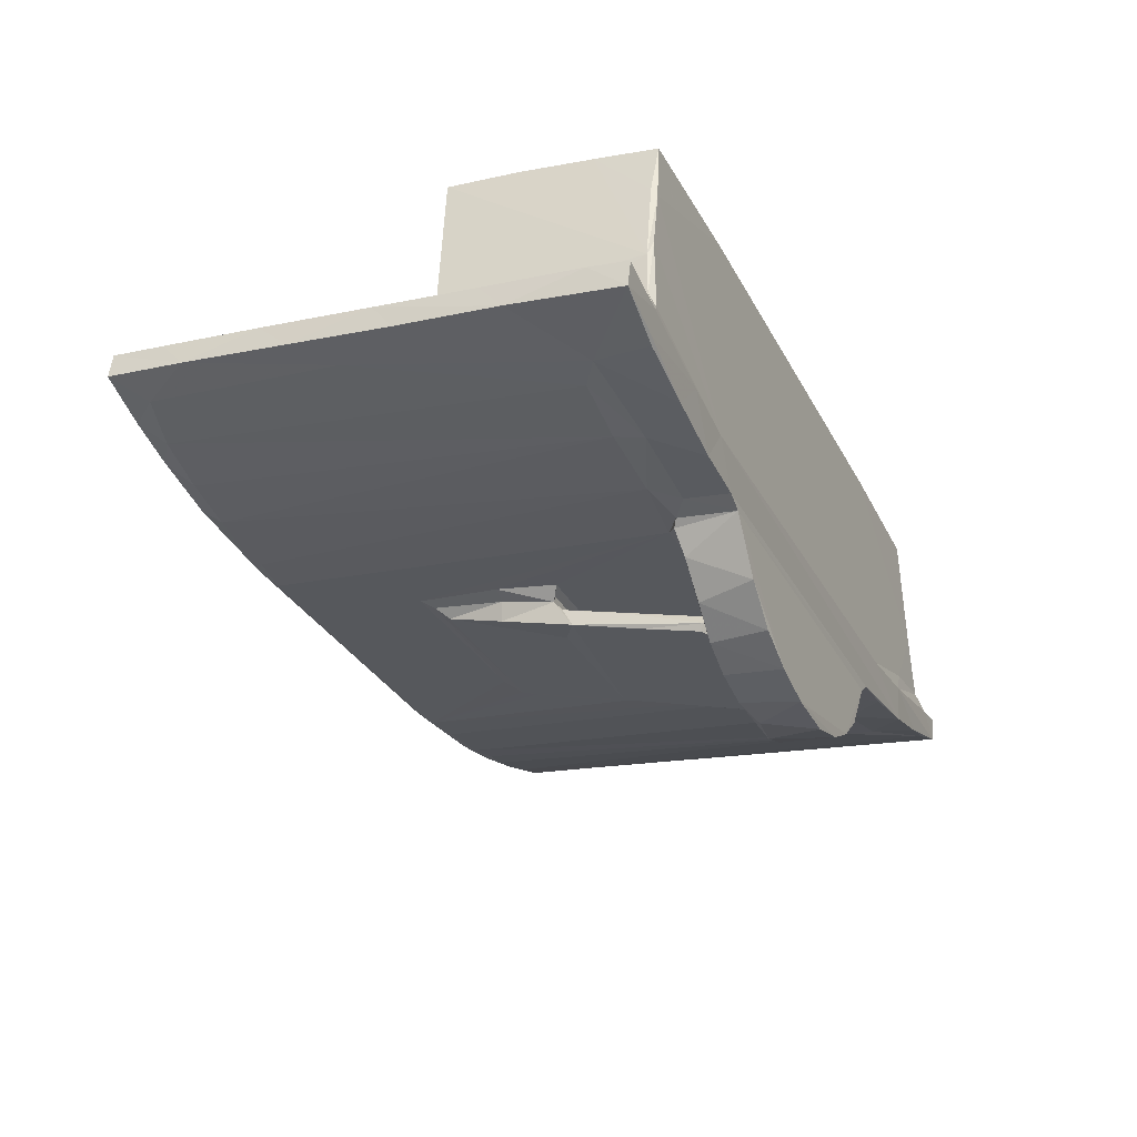
<metadata>
{"format":"obj","ext":"obj","renderer":"f3d","projection":"perspective","resolution":1024,"background":"white","views":[{"elev":-30.0,"azim":113.5,"up":"+Y"}]}
</metadata>
<code>
v -0.5043 -0.03896 -0.2601
v -0.4702 -0.04875 -0.2545
v -0.503 -0.0139 -0.2636
v -0.5045 -0.00888 -0.2222
v -0.469 -0.0179 -0.2621
v -0.4299 -0.05906 -0.2562
v -0.3535 -0.03901 -0.2602
v -0.4459 -0.00375 -0.2578
v -0.5021 -0.02968 -0.1555
v -0.5058 -0.02298 -0.1444
v -0.4605 -0.01 -0.1669
v -0.5044 0.0009141 -0.1183
v -0.4092 -0.06055 -0.2099
v -0.3971 -0.06355 -0.1803
v -0.4706 -0.02298 0.03952
v -0.4455 0.004306 -0.2333
v -0.4693 -0.007263 -0.1584
v -0.4482 0.003862 -0.1598
v -0.3636 -0.07356 -0.255
v -0.3697 -0.01433 -0.2581
v -0.4319 0.06324 -0.258
v -0.3282 -0.07534 -0.2044
v -0.5048 -0.01646 -0.03288
v -0.4668 0.002779 -0.04307
v -0.4513 0.007438 -0.04964
v -0.5048 0.012 -0.005921
v -0.5049 -0.004912 0.08196
v -0.3716 -0.02971 0.2681
v -0.429 -0.01587 0.2626
v -0.334 -0.03785 0.2617
v -0.287 -0.08493 -0.2523
v -0.3025 -0.08198 -0.1778
v -0.2666 -0.04556 -0.2581
v -0.2407 -0.08583 -0.2056
v -0.2344 -0.09058 -0.2527
v -0.218 -0.1022 -0.2519
v -0.1756 -0.1612 -0.2519
v -0.2184 -0.09641 -0.1925
v -0.2267 -0.09106 -0.1794
v -0.1758 -0.1553 -0.1892
v -0.1967 -0.1309 -0.19
v -0.2058 -0.0998 -0.184
v -0.1817 -0.09323 -0.1729
v -0.3014 -0.04267 0.2694
v -0.232 -0.0515 0.2656
v -0.1386 -0.1913 -0.2521
v -0.0973 -0.2129 -0.2516
v -0.1487 -0.1786 -0.1917
v -0.1251 -0.1824 -0.1874
v -0.1242 -0.1942 -0.1907
v -0.09953 -0.2063 -0.1898
v -0.1124 -0.1667 -0.1809
v -0.04401 -0.2271 -0.2512
v 0.0218 -0.2258 -0.2522
v -0.06438 -0.2175 -0.1893
v -0.01097 -0.2248 -0.1978
v 0.03235 -0.2196 -0.1907
v 0.0939 -0.184 -0.1879
v 0.08366 -0.1665 -0.1805
v 0.194 -0.09905 -0.2522
v -0.1143 -0.1252 -0.1878
v -0.0919 -0.1061 -0.1865
v -0.1127 -0.1606 -0.1746
v -0.1072 -0.1398 -0.1797
v -0.1099 -0.1422 -0.1744
v 0.1729 -0.09323 -0.1729
v 0.08412 -0.1597 -0.171
v 0.08523 -0.137 -0.1818
v 0.08214 -0.1421 -0.1741
v 0.08345 -0.1102 -0.1877
v 0.2529 -0.04954 -0.258
v 0.2134 -0.09047 -0.2526
v -0.1118 -0.1488 -0.1311
v -0.1139 -0.135 -0.1094
v -0.1067 -0.1296 -0.1268
v -0.1089 -0.1334 -0.07326
v -0.1139 -0.1153 -0.02876
v -0.11 -0.1155 -0.009809
v -0.1093 -0.1149 -0.0675
v -0.1071 -0.1003 -0.01803
v -0.1122 -0.1009 0.04647
v -0.1117 -0.09274 -0.01122
v -0.1162 -0.08497 -0.01219
v -0.1263 -0.07976 -0.01897
v -0.1188 -0.0824 0.03612
v 0.08529 -0.1221 -0.03075
v 0.08257 -0.1005 -0.01841
v 0.08365 -0.143 -0.1088
v 0.04915 -0.115 -0.009233
v 0.08801 -0.09227 -0.0114
v 0.08664 -0.08527 -0.0121
v 0.1004 -0.07978 -0.01941
v -0.5052 0.006616 0.1977
v -0.4708 -0.003157 0.2638
v -0.505 0.01486 0.2817
v -0.4282 -0.008616 0.2808
v -0.4695 0.006253 0.2835
v -0.3754 -0.0181 0.2875
v -0.4085 -0.006563 0.2858
v -0.322 0.008 0.2834
v -0.3387 0.008467 0.1262
v -0.3397 0.002313 0.142
v -0.3184 0.01301 0.1442
v -0.3147 0.003719 0.1478
v -0.3258 0.001588 0.1603
v -0.2674 -0.00461 0.1615
v -0.2499 0.003033 0.1492
v -0.3168 0.01177 0.2792
v -0.1891 -0.05402 0.2719
v -0.2281 -0.002445 0.137
v -0.2173 -0.009472 0.1545
v -0.2063 -0.003547 0.1446
v -0.1373 -0.006573 0.1485
v -0.144 -0.0139 0.1598
v -0.3144 -0.02784 0.2893
v -0.1956 -0.00442 0.2857
v -0.2001 0.001027 0.2801
v -0.1873 -0.03889 0.2892
v -0.1114 -0.09108 0.07297
v -0.1167 -0.0759 0.1104
v -0.1066 -0.08354 0.1124
v -0.1269 -0.07375 0.04924
v -0.1294 -0.06824 0.1129
v -0.1192 0.003731 0.1443
v -0.1025 -0.06679 0.135
v 0.1747 -0.05411 0.2716
v -0.05387 -0.01657 0.1633
v 0.08331 -0.08326 0.112
v 0.09315 -0.07203 0.1254
v 0.1031 -0.06603 0.1378
v 0.01194 -0.006301 0.2761
v -0.09007 -0.004882 0.2766
v 0.3024 -0.02822 0.2895
v 0.1501 -0.006217 0.286
v -0.4436 0.03801 -0.2538
v -0.4432 0.0411 -0.04255
v -0.4448 0.01465 -0.1405
v -0.4309 0.1133 -0.2552
v -0.4192 0.1883 -0.2575
v -0.2567 0.1943 -0.258
v -0.4197 0.1941 -0.186
v -0.4573 0.00892 -0.03469
v -0.4446 0.02454 -0.02774
v -0.4373 0.04722 -0.0322
v -0.4659 0.01335 0.0694
v -0.4552 0.01562 0.06348
v -0.4431 0.03775 -0.007116
v -0.4433 0.04505 0.05449
v -0.4151 0.04625 -0.02448
v -0.4009 0.0493 -0.01239
v -0.4326 0.1191 -0.03442
v -0.4264 0.1268 -0.03261
v -0.4027 0.06221 -0.03208
v -0.3679 0.07557 -0.03253
v -0.3705 0.05643 -0.02093
v -0.3583 0.06543 -0.02618
v -0.4187 0.2164 -0.03254
v -0.2822 0.1988 -0.2525
v -0.4142 0.1985 -0.1963
v -0.4157 0.209 -0.1164
v -0.2733 0.2276 -0.04164
v -0.4066 0.2213 -0.03446
v -0.3261 0.06864 -0.02549
v -0.3206 0.0832 -0.03219
v -0.3114 0.07064 -0.01259
v -0.274 0.09418 -0.03251
v -0.2715 0.08005 -0.02581
v -0.2628 0.07991 -0.007856
v -0.2563 0.08622 -0.02439
v -0.1952 0.09111 -0.02523
v -0.1701 0.09314 -0.007607
v -0.1912 0.109 -0.03251
v -0.1795 0.1014 -0.02766
v -0.1766 0.09536 -0.01871
v -0.1607 0.227 -0.03247
v -0.09046 0.2041 -0.2531
v -0.17 0.2315 -0.03735
v 0.2327 0.1948 -0.258
v -0.07447 0.09959 -0.01532
v -0.002229 0.09991 -0.02384
v -0.00269 0.1125 -0.03249
v -0.06477 0.1175 0.1351
v -0.06407 0.2338 -0.03543
v 0.1037 0.2033 -0.2541
v 0.1408 0.2278 -0.03249
v -0.5045 0.02418 0.1159
v -0.4462 0.02762 0.06732
v -0.4514 0.01599 0.08456
v -0.4413 0.02386 0.08121
v -0.4468 0.01328 0.07451
v -0.4508 0.02328 0.08454
v -0.4419 0.05564 0.1436
v -0.4614 0.0202 0.1437
v -0.5045 0.03409 0.2228
v -0.4479 0.03181 0.1433
v -0.4183 0.01508 0.1695
v -0.4682 0.03391 0.2787
v -0.4255 0.01579 0.1139
v -0.4217 0.02131 0.1072
v -0.3788 0.07263 0.1391
v -0.3076 0.08916 0.1433
v -0.4137 0.0192 0.1465
v -0.4145 0.02653 0.1314
v -0.4228 0.02715 0.1457
v -0.4023 0.013 0.1301
v -0.4072 0.01027 0.1473
v -0.3987 0.02482 0.1379
v -0.377 0.02812 0.1441
v -0.3715 0.06883 0.1443
v -0.3799 0.008261 0.1527
v -0.3534 0.01312 0.1497
v -0.5046 0.03933 0.2779
v -0.4036 0.02335 0.2803
v -0.3354 0.01343 0.1443
v -0.2396 0.09494 0.1444
v -0.2385 0.1012 0.1395
v -0.2253 0.002827 0.1443
v -0.1529 0.1118 0.1404
v -0.1451 0.1081 0.1443
v 0.1399 0.1068 0.1443
v 0.06171 0.1171 0.1401
v 0.0716 -0.2128 -0.2521
v 0.0728 -0.2072 -0.1893
v 0.1142 -0.1904 -0.2511
v 0.1557 -0.1555 -0.2521
v 0.1086 -0.1887 -0.1891
v 0.1441 -0.1619 -0.1912
v 0.09974 -0.1279 -0.1877
v 0.1897 -0.1004 -0.1847
v 0.08695 -0.1526 -0.176
v 0.1747 -0.1262 -0.1895
v 0.08351 -0.1256 -0.1043
v 0.08456 -0.1002 0.0508
v 0.276 -0.0852 -0.2526
v 0.1966 -0.09361 -0.1894
v 0.2168 -0.0868 -0.2049
v 0.2486 -0.08783 -0.1797
v 0.3149 -0.07585 -0.2053
v 0.3528 -0.07344 -0.2544
v 0.3238 -0.04118 -0.2598
v 0.4186 -0.01185 -0.2582
v 0.3282 -0.07552 -0.178
v 0.4205 -0.05468 -0.1964
v 0.2944 -0.04213 0.2695
v 0.3519 -0.03155 0.2675
v 0.4253 -0.05805 -0.2551
v 0.4342 -0.05239 -0.258
v 0.4322 -0.02488 -0.262
v 0.4202 0.06184 -0.2578
v 0.437 -0.01369 -0.2432
v 0.4256 0.001233 -0.2529
v 0.3952 -0.06092 -0.1793
v 0.4376 -0.01004 -0.1455
v 0.4264 0.00664 -0.1551
v 0.4921 -0.03947 -0.2598
v 0.4543 -0.01881 -0.2594
v 0.4922 -0.01314 -0.2627
v 0.4649 -0.02093 0.04106
v 0.4459 -0.01213 -0.1784
v 0.4937 -0.008711 -0.2209
v 0.494 -0.02647 -0.1397
v 0.4935 0.001172 -0.1152
v 0.411 -0.01776 0.2634
v 0.4316 0.00366 -0.1274
v 0.4482 -0.006186 -0.1333
v 0.4506 0.003006 -0.02935
v 0.4436 -0.0006776 -0.07508
v 0.4933 -0.01612 -0.02896
v 0.4373 0.001821 -0.03539
v 0.4936 0.01187 -0.006516
v 0.4938 -0.004787 0.08196
v 0.1155 -0.008164 0.1503
v 0.0779 -0.01556 0.1674
v 0.1927 -0.001345 0.1445
v 0.09264 -0.08149 0.04639
v 0.1078 -0.07438 0.04611
v 0.1348 -0.01375 0.1581
v 0.1988 0.001564 0.2811
v 0.1881 -0.03835 0.2891
v 0.2174 -0.05154 0.2676
v 0.217 -0.00251 0.1297
v 0.2054 -0.009799 0.1512
v 0.2185 -0.00742 0.1675
v 0.2146 -0.001708 0.1494
v 0.2265 -0.002364 0.1298
v 0.2516 0.002463 0.1507
v 0.3044 -0.0002076 0.1508
v 0.2776 -0.002612 0.1579
v 0.2973 0.01123 0.1443
v 0.3139 -0.0002628 0.1433
v 0.3153 0.009705 0.1303
v 0.328 0.003692 0.1204
v 0.3406 0.009721 0.1152
v 0.3375 0.0104 0.1075
v 0.35 0.006081 0.1034
v 0.33 0.006877 0.1423
v 0.3109 0.009493 0.2832
v 0.3789 -0.01469 0.287
v 0.4627 -0.003559 0.251
v 0.4942 0.006899 0.1969
v 0.433 -0.002482 0.2846
v 0.4935 0.01477 0.2813
v 0.06379 0.09901 -0.01793
v 0.1753 0.1117 -0.03252
v 0.163 0.1012 -0.02762
v 0.1351 0.09482 -0.00733
v 0.1708 0.09149 -0.01883
v 0.193 0.08813 -0.008859
v 0.1787 0.09786 -0.03188
v 0.2515 0.1988 -0.2533
v 0.1281 0.2327 -0.03569
v 0.232 0.2285 -0.04181
v 0.4076 0.1262 -0.258
v 0.3998 0.1898 -0.2573
v 0.2478 0.09466 -0.0324
v 0.2488 0.07849 -0.01915
v 0.2161 0.1019 0.1396
v 0.3006 0.08469 -0.03244
v 0.2988 0.06903 -0.01513
v 0.3102 0.0765 -0.03225
v 0.3489 0.06106 -0.02326
v 0.3595 0.07375 -0.03242
v 0.3629 0.05509 -0.006626
v 0.3917 0.2212 -0.03455
v 0.4011 0.2162 -0.03256
v 0.4242 0.04647 -0.2522
v 0.4263 0.01509 -0.05438
v 0.425 0.03714 -0.01674
v 0.4006 0.1989 -0.1901
v 0.4097 0.134 -0.2521
v 0.423 0.05511 -0.03629
v 0.3899 0.05391 -0.02629
v 0.4098 0.06735 -0.03245
v 0.4242 0.04357 0.04012
v 0.4256 0.02525 -0.01903
v 0.432 0.01522 -0.01396
v 0.4102 0.1483 -0.03604
v 0.4003 0.2099 -0.1103
v 0.4041 0.1543 -0.03264
v 0.447 0.008373 0.03054
v 0.1344 0.112 0.1408
v 0.2093 0.007452 0.1444
v 0.2209 0.09335 0.1443
v 0.2858 0.08267 0.1443
v 0.2866 0.08935 0.1393
v 0.3451 0.07637 0.1387
v 0.3145 0.01982 0.1434
v 0.3274 0.01504 0.1289
v 0.3811 0.02838 0.1438
v 0.3317 0.01272 0.1497
v 0.3634 0.06906 0.144
v 0.3604 0.007838 0.1619
v 0.3155 0.01279 0.2749
v 0.3942 0.02361 0.2802
v 0.4175 0.05701 0.1391
v 0.4349 0.01304 0.07052
v 0.4264 0.02412 0.06976
v 0.4163 0.01724 0.08619
v 0.4164 0.02445 0.09691
v 0.3961 0.01999 0.1133
v 0.4231 0.01373 0.09911
v 0.4289 0.03022 0.1292
v 0.4239 0.05246 0.1434
v 0.3761 0.01935 0.1436
v 0.3929 0.01058 0.1411
v 0.3907 0.02436 0.1371
v 0.3928 0.01211 0.1584
v 0.4039 0.01063 0.1141
v 0.4138 0.01819 0.1209
v 0.4068 0.01706 0.1418
v 0.4038 0.02892 0.1219
v 0.4018 0.02799 0.145
v 0.4228 0.02958 0.1449
v 0.4303 0.01834 0.1624
v 0.4432 0.01271 0.08673
v 0.4496 0.01819 0.126
v 0.4934 0.02389 0.1138
v 0.4929 0.0341 0.2208
v 0.4494 0.02972 0.2798
v 0.4921 0.03986 0.2785
v 0.431 0.02184 0.09223
f 1 4 3
f 2 1 6
f 1 3 5
f 1 7 6
f 1 5 7
f 1 2 9
f 9 10 1
f 1 10 4
f 10 12 4
f 6 13 2
f 2 14 15
f 2 13 14
f 3 4 5
f 4 11 5
f 5 11 8
f 8 11 16
f 4 17 11
f 11 18 16
f 5 8 7
f 6 7 19
f 8 20 7
f 6 19 13
f 19 22 13
f 12 17 4
f 9 23 10
f 9 15 23
f 2 15 9
f 12 24 17
f 11 17 18
f 17 25 18
f 17 24 25
f 10 23 12
f 23 26 12
f 23 27 26
f 29 14 28
f 28 14 30
f 7 20 33
f 19 7 33
f 19 31 22
f 13 22 14
f 14 22 32
f 22 31 34
f 31 35 34
f 35 36 38
f 35 38 34
f 22 39 32
f 34 38 39
f 37 41 36
f 37 40 41
f 41 38 36
f 38 41 42
f 38 42 39
f 42 43 39
f 31 19 35
f 34 39 22
f 14 32 44
f 14 44 30
f 32 39 45
f 37 46 48
f 48 46 50
f 46 47 50
f 50 47 51
f 48 50 49
f 50 51 49
f 47 54 53
f 47 46 54
f 47 53 55
f 47 55 51
f 51 55 49
f 53 56 55
f 56 57 55
f 49 59 52
f 37 36 46
f 36 60 46
f 36 35 60
f 40 37 48
f 48 49 40
f 40 49 61
f 41 62 42
f 40 61 41
f 41 61 62
f 49 52 63
f 49 63 61
f 61 63 64
f 63 65 64
f 42 66 43
f 46 60 54
f 52 59 63
f 59 67 63
f 64 68 61
f 64 65 68
f 61 70 62
f 35 19 72
f 19 33 71
f 63 73 65
f 73 74 65
f 65 74 75
f 73 76 74
f 76 77 74
f 74 79 75
f 74 77 79
f 79 80 75
f 76 78 77
f 78 81 77
f 79 77 80
f 77 82 80
f 77 81 82
f 82 81 83
f 84 83 85
f 76 86 78
f 73 63 76
f 65 75 87
f 63 88 76
f 69 65 87
f 75 80 87
f 80 82 87
f 87 82 90
f 82 83 90
f 86 89 78
f 90 83 91
f 43 92 84
f 84 92 83
f 66 92 43
f 92 91 83
f 15 27 23
f 15 14 29
f 27 15 93
f 29 94 15
f 93 15 94
f 94 95 93
f 94 29 96
f 94 96 97
f 96 28 98
f 29 28 96
f 96 99 97
f 96 98 99
f 99 98 100
f 44 32 45
f 101 104 103
f 101 102 104
f 102 105 104
f 104 105 106
f 104 106 107
f 39 43 109
f 45 39 109
f 217 107 111
f 110 217 111
f 107 106 111
f 110 111 112
f 112 111 114
f 112 114 113
f 28 30 115
f 30 44 115
f 28 115 98
f 100 98 115
f 44 45 115
f 100 115 116
f 106 108 117
f 111 117 114
f 106 117 111
f 45 118 115
f 45 109 118
f 81 85 83
f 81 119 85
f 119 121 120
f 119 81 121
f 43 84 122
f 43 122 109
f 109 122 123
f 84 85 122
f 122 85 120
f 122 120 123
f 119 120 85
f 113 124 112
f 123 120 125
f 121 125 120
f 123 125 109
f 113 114 127
f 81 78 121
f 78 128 121
f 125 126 109
f 121 129 125
f 121 128 129
f 125 130 126
f 117 132 114
f 114 132 127
f 118 133 115
f 117 116 132
f 133 116 115
f 127 132 131
f 132 134 131
f 132 116 134
f 109 126 118
f 133 134 116
f 8 135 21
f 8 16 135
f 16 18 137
f 16 137 135
f 8 21 20
f 135 138 21
f 138 139 21
f 21 139 140
f 138 136 139
f 135 136 138
f 139 136 141
f 18 25 137
f 137 136 135
f 12 26 24
f 25 143 137
f 24 142 25
f 25 142 143
f 137 143 136
f 24 26 145
f 24 146 142
f 24 145 146
f 142 146 143
f 143 147 136
f 136 147 144
f 144 150 149
f 144 147 150
f 147 148 150
f 136 144 151
f 144 152 151
f 149 153 144
f 144 153 152
f 153 149 150
f 153 155 154
f 155 156 154
f 153 150 155
f 136 151 141
f 151 152 157
f 152 153 154
f 139 141 159
f 141 160 159
f 139 159 158
f 159 160 158
f 141 157 160
f 160 162 158
f 141 151 157
f 157 162 160
f 152 154 157
f 20 21 33
f 33 21 140
f 156 163 154
f 163 164 154
f 156 155 163
f 163 165 164
f 163 155 165
f 164 167 166
f 164 165 167
f 165 168 167
f 154 164 166
f 154 166 157
f 167 168 169
f 169 168 170
f 170 168 171
f 167 169 166
f 169 172 166
f 169 170 172
f 170 173 172
f 170 174 173
f 170 171 174
f 139 158 140
f 140 158 176
f 158 161 176
f 158 162 161
f 161 177 176
f 166 175 157
f 157 175 162
f 166 172 175
f 161 162 177
f 175 177 162
f 140 178 33
f 174 171 179
f 173 180 172
f 180 181 172
f 173 179 180
f 173 174 179
f 179 182 180
f 140 176 184
f 140 184 178
f 175 183 177
f 176 177 183
f 172 181 175
f 181 185 175
f 175 185 183
f 27 186 26
f 146 187 143
f 143 187 147
f 147 187 148
f 26 186 145
f 191 146 145
f 188 190 189
f 191 187 146
f 148 187 192
f 27 93 186
f 93 194 186
f 145 186 193
f 145 193 191
f 191 195 187
f 191 193 195
f 193 196 195
f 187 195 192
f 188 198 190
f 190 198 199
f 190 199 189
f 150 148 200
f 150 200 155
f 148 192 200
f 188 189 198
f 198 203 202
f 189 203 198
f 189 199 203
f 195 204 192
f 198 205 199
f 198 206 205
f 198 202 206
f 199 207 203
f 199 205 207
f 207 208 204
f 204 209 192
f 204 208 209
f 195 196 204
f 196 206 202
f 202 204 196
f 206 196 210
f 192 209 200
f 205 206 210
f 210 208 207
f 205 210 207
f 210 211 208
f 93 95 194
f 194 95 212
f 186 194 197
f 186 197 193
f 194 212 197
f 95 94 97
f 95 97 197
f 95 197 212
f 193 197 196
f 196 197 213
f 210 196 108
f 196 213 108
f 97 99 213
f 97 213 197
f 99 100 213
f 100 108 213
f 200 201 155
f 155 201 165
f 214 102 101
f 214 208 211
f 214 103 208
f 101 103 214
f 211 105 214
f 211 210 105
f 214 105 102
f 210 108 105
f 208 201 209
f 208 103 201
f 209 201 200
f 104 107 103
f 103 215 201
f 201 215 216
f 107 217 103
f 103 217 215
f 110 112 217
f 217 112 215
f 165 216 168
f 168 216 171
f 216 218 171
f 165 201 216
f 215 218 216
f 215 219 218
f 105 108 106
f 108 100 117
f 116 117 100
f 112 124 215
f 215 124 219
f 171 182 179
f 171 218 182
f 219 124 220
f 182 218 221
f 219 221 218
f 219 220 221
f 54 60 222
f 53 54 56
f 56 54 57
f 57 223 55
f 55 223 58
f 55 58 49
f 49 58 59
f 54 222 57
f 57 222 223
f 222 60 225
f 222 225 224
f 222 226 223
f 222 224 226
f 224 225 227
f 224 227 226
f 223 226 58
f 60 35 72
f 68 65 69
f 68 228 61
f 62 70 42
f 61 228 70
f 70 229 42
f 42 229 66
f 72 19 71
f 59 58 230
f 230 58 228
f 59 230 67
f 230 228 68
f 230 68 69
f 228 58 70
f 225 231 227
f 226 231 58
f 227 231 226
f 58 231 70
f 70 231 229
f 67 88 63
f 76 88 86
f 69 87 232
f 89 86 233
f 67 230 88
f 230 69 232
f 88 230 86
f 230 232 86
f 232 87 86
f 87 90 86
f 86 90 233
f 91 92 90
f 225 60 231
f 60 229 231
f 60 235 229
f 60 72 236
f 60 236 235
f 229 235 66
f 72 234 236
f 236 237 235
f 72 71 234
f 234 238 236
f 234 71 240
f 234 240 239
f 240 71 241
f 238 237 236
f 237 238 242
f 234 239 238
f 238 239 243
f 235 237 66
f 237 242 244
f 239 247 246
f 239 240 247
f 240 241 248
f 248 247 240
f 248 251 250
f 241 251 248
f 241 249 251
f 243 252 238
f 242 238 252
f 239 246 243
f 250 251 253
f 253 251 254
f 247 255 246
f 248 250 256
f 247 248 255
f 248 256 257
f 255 248 257
f 246 255 243
f 252 243 258
f 253 259 250
f 250 259 256
f 256 259 257
f 257 259 260
f 243 261 258
f 255 257 260
f 255 260 261
f 243 255 261
f 260 262 261
f 253 254 264
f 242 252 263
f 242 263 245
f 252 258 263
f 253 264 265
f 259 253 260
f 253 265 266
f 266 262 253
f 264 267 265
f 267 266 265
f 260 253 262
f 261 268 258
f 264 269 267
f 267 269 266
f 261 270 268
f 261 262 270
f 268 270 271
f 78 89 128
f 89 233 128
f 125 129 130
f 113 272 124
f 127 131 273
f 113 127 272
f 127 273 272
f 272 274 124
f 90 275 233
f 233 275 128
f 90 276 275
f 90 92 276
f 275 129 128
f 275 130 129
f 275 276 130
f 276 92 66
f 276 66 130
f 272 273 277
f 130 66 126
f 272 277 274
f 126 279 118
f 273 278 277
f 273 131 278
f 118 279 133
f 131 134 278
f 66 237 126
f 126 237 280
f 281 274 282
f 274 277 282
f 277 278 282
f 282 283 284
f 281 282 285
f 284 285 282
f 284 283 286
f 242 245 244
f 286 283 288
f 287 286 288
f 283 278 288
f 289 287 290
f 291 290 292
f 294 292 295
f 292 293 295
f 292 296 293
f 292 290 296
f 126 280 279
f 237 244 280
f 280 244 279
f 282 278 283
f 134 133 297
f 244 245 133
f 245 298 133
f 244 133 279
f 297 133 298
f 258 268 271
f 263 258 299
f 258 300 299
f 258 271 300
f 245 263 298
f 263 301 298
f 299 301 263
f 299 302 301
f 71 33 178
f 180 304 181
f 180 305 304
f 180 303 305
f 305 303 307
f 303 306 307
f 307 306 308
f 309 305 307
f 178 184 310
f 176 311 184
f 176 183 311
f 185 311 183
f 181 304 185
f 71 178 313
f 178 314 313
f 309 307 315
f 315 307 316
f 307 308 316
f 305 309 304
f 309 315 304
f 316 318 315
f 316 319 318
f 320 318 319
f 321 322 320
f 320 319 321
f 321 319 323
f 320 322 318
f 184 312 310
f 178 310 314
f 310 324 314
f 184 311 312
f 185 304 325
f 311 185 324
f 185 325 324
f 311 324 312
f 310 312 324
f 304 315 325
f 315 318 325
f 241 71 249
f 71 313 249
f 251 249 326
f 251 326 254
f 254 326 327
f 327 326 328
f 326 329 325
f 249 313 326
f 326 313 330
f 313 314 330
f 326 330 329
f 330 314 329
f 328 326 331
f 264 254 327
f 321 332 322
f 332 333 322
f 321 323 332
f 264 327 269
f 269 327 336
f 327 335 336
f 327 328 335
f 332 328 331
f 335 328 334
f 332 331 333
f 328 332 323
f 326 325 331
f 322 339 318
f 318 339 325
f 333 339 322
f 333 331 339
f 339 331 337
f 331 325 337
f 266 270 262
f 269 336 266
f 336 340 266
f 266 340 270
f 314 324 329
f 324 338 329
f 325 329 338
f 337 325 339
f 338 324 325
f 303 180 221
f 182 221 180
f 220 341 221
f 124 274 220
f 274 342 343
f 274 343 220
f 303 341 306
f 303 221 341
f 306 317 308
f 316 308 319
f 274 281 342
f 284 342 285
f 285 342 281
f 342 344 343
f 308 317 345
f 306 341 317
f 341 220 317
f 220 343 317
f 343 345 317
f 308 345 319
f 319 346 323
f 319 345 346
f 286 289 342
f 286 287 289
f 342 289 344
f 292 294 291
f 289 290 291
f 289 291 347
f 296 291 348
f 347 291 296
f 294 348 291
f 294 293 348
f 293 296 348
f 350 349 347
f 347 351 289
f 347 349 351
f 287 350 290
f 296 290 350
f 350 287 352
f 289 351 344
f 344 351 345
f 351 346 345
f 343 344 345
f 134 297 278
f 278 353 288
f 288 353 287
f 287 353 352
f 353 278 297
f 323 346 355
f 336 357 356
f 336 335 357
f 323 334 328
f 335 334 357
f 360 358 359
f 357 358 356
f 358 361 356
f 381 357 362
f 381 358 357
f 359 358 381
f 357 363 362
f 357 334 363
f 323 355 334
f 355 363 334
f 294 295 293
f 350 364 349
f 365 360 366
f 364 365 366
f 349 363 351
f 364 366 349
f 350 352 364
f 364 352 365
f 365 352 367
f 346 351 355
f 360 365 368
f 360 368 358
f 368 370 369
f 368 365 370
f 360 359 371
f 360 371 366
f 372 349 366
f 349 372 363
f 370 366 371
f 358 369 361
f 358 368 369
f 381 361 359
f 369 370 371
f 359 361 371
f 371 361 369
f 372 373 363
f 362 373 374
f 362 363 373
f 372 367 374
f 370 367 372
f 365 367 370
f 372 374 373
f 351 363 355
f 336 356 340
f 356 375 340
f 356 361 375
f 381 375 361
f 340 375 377
f 375 376 377
f 340 377 270
f 271 270 377
f 381 376 375
f 362 376 381
f 362 374 376
f 374 354 376
f 377 376 378
f 271 377 300
f 300 377 378
f 352 354 367
f 353 354 352
f 367 354 374
f 353 297 354
f 297 298 354
f 298 301 354
f 354 301 379
f 376 354 378
f 354 380 378
f 300 302 299
f 300 380 302
f 300 378 380
f 354 379 380
f 301 380 379
f 301 302 380
f 207 202 203
f 207 204 202
f 286 342 284
f 347 296 350
f 366 370 372

</code>
